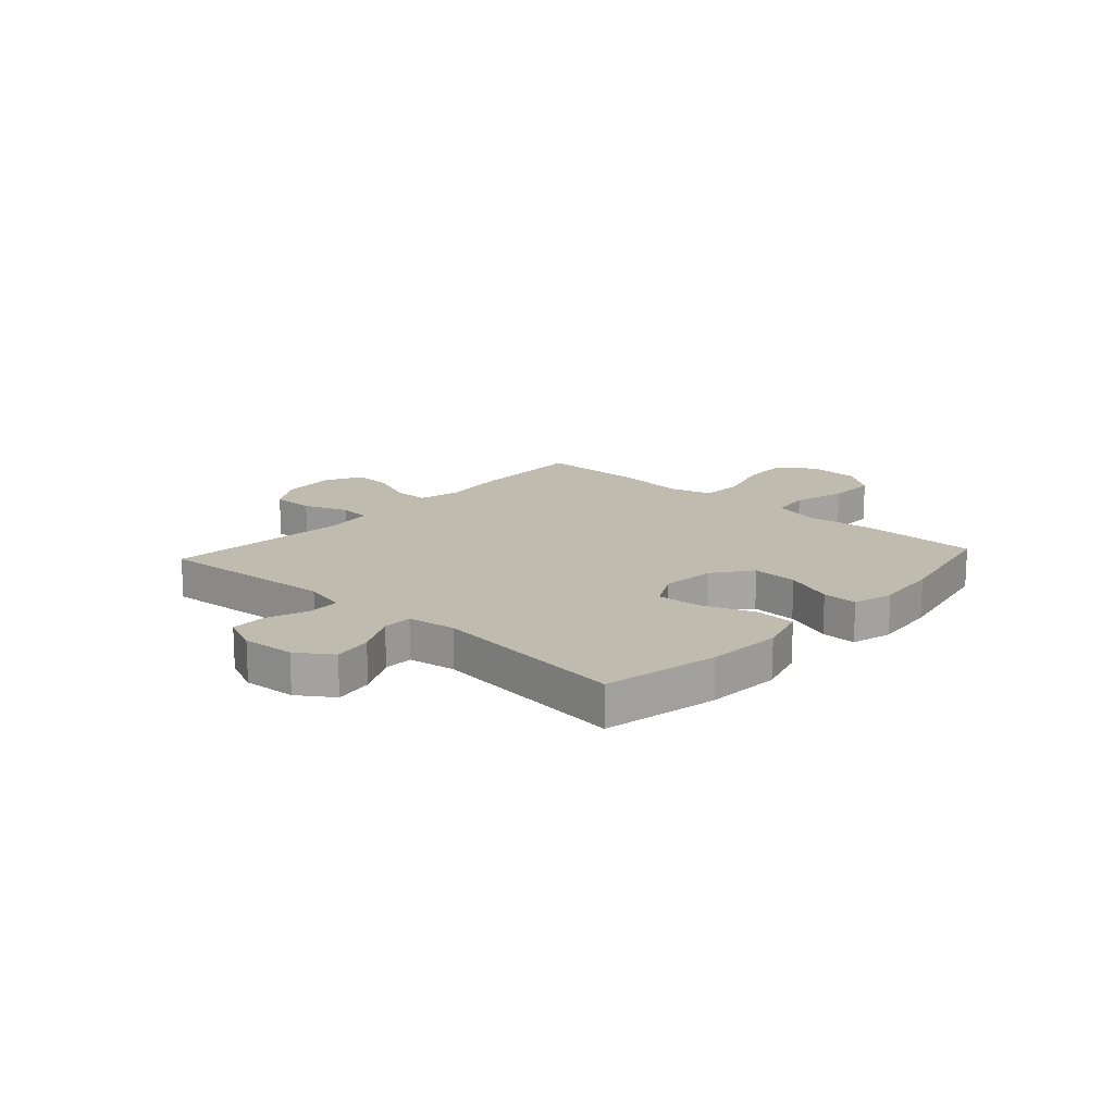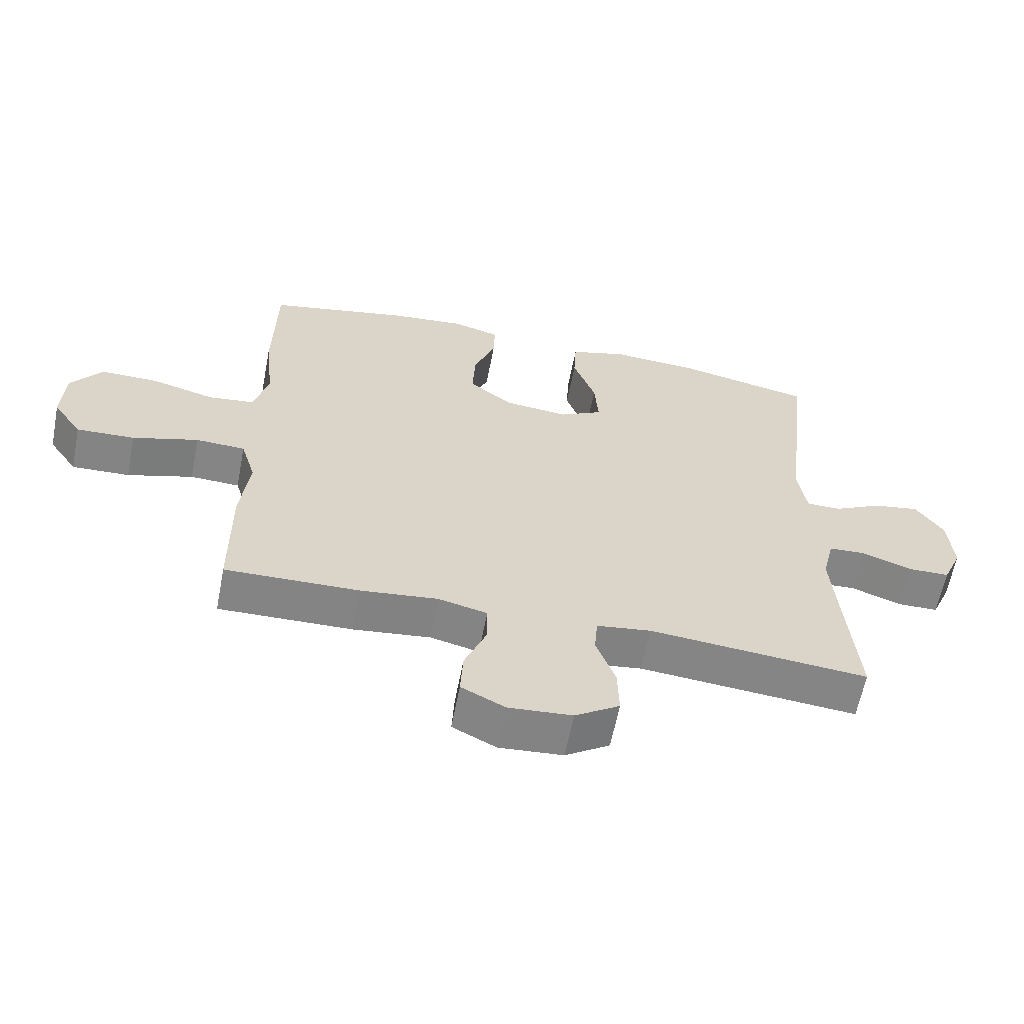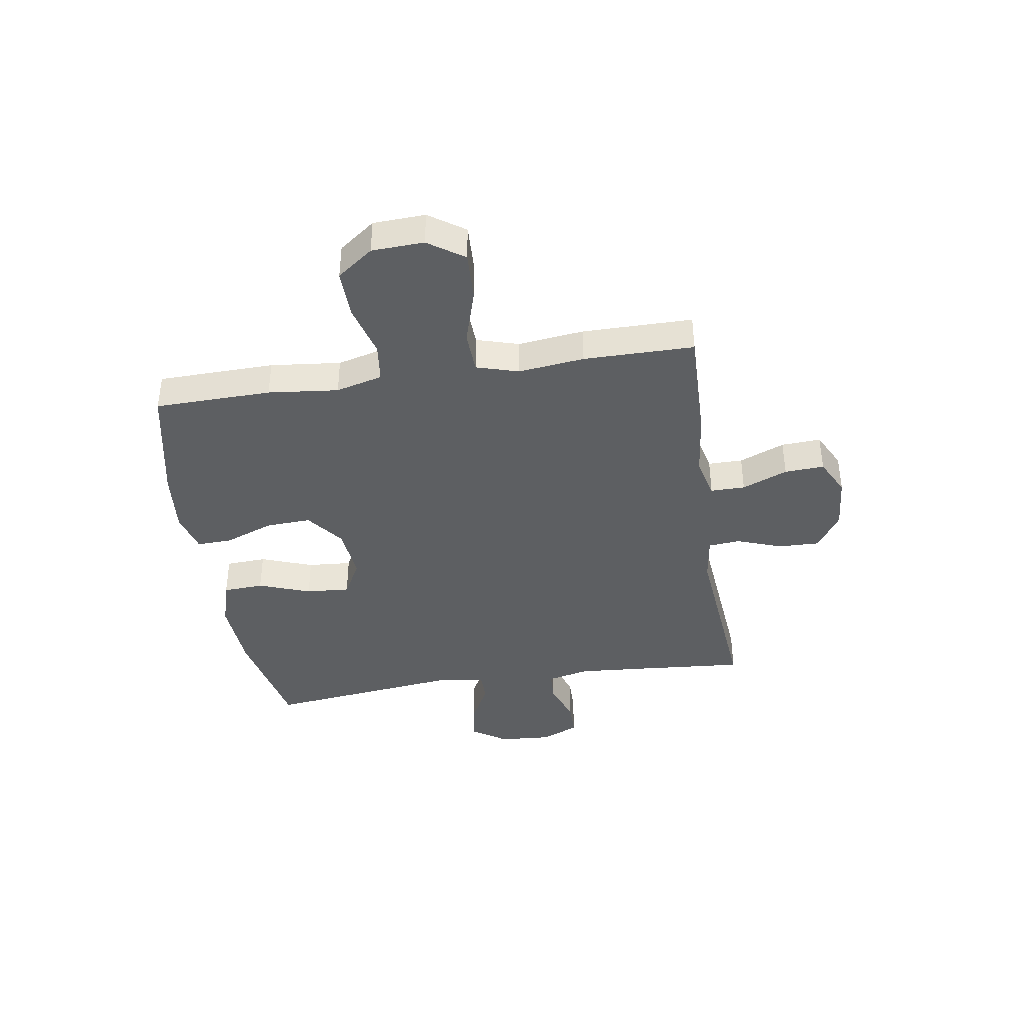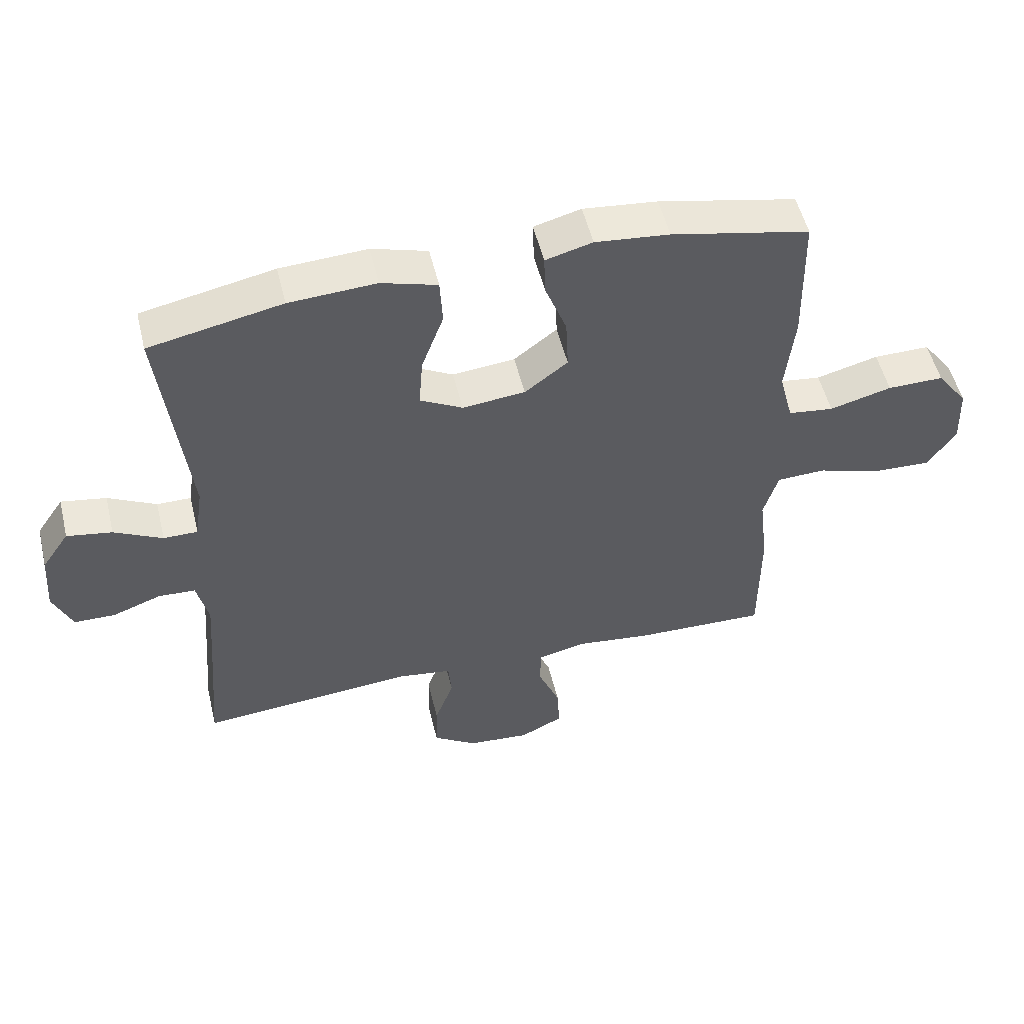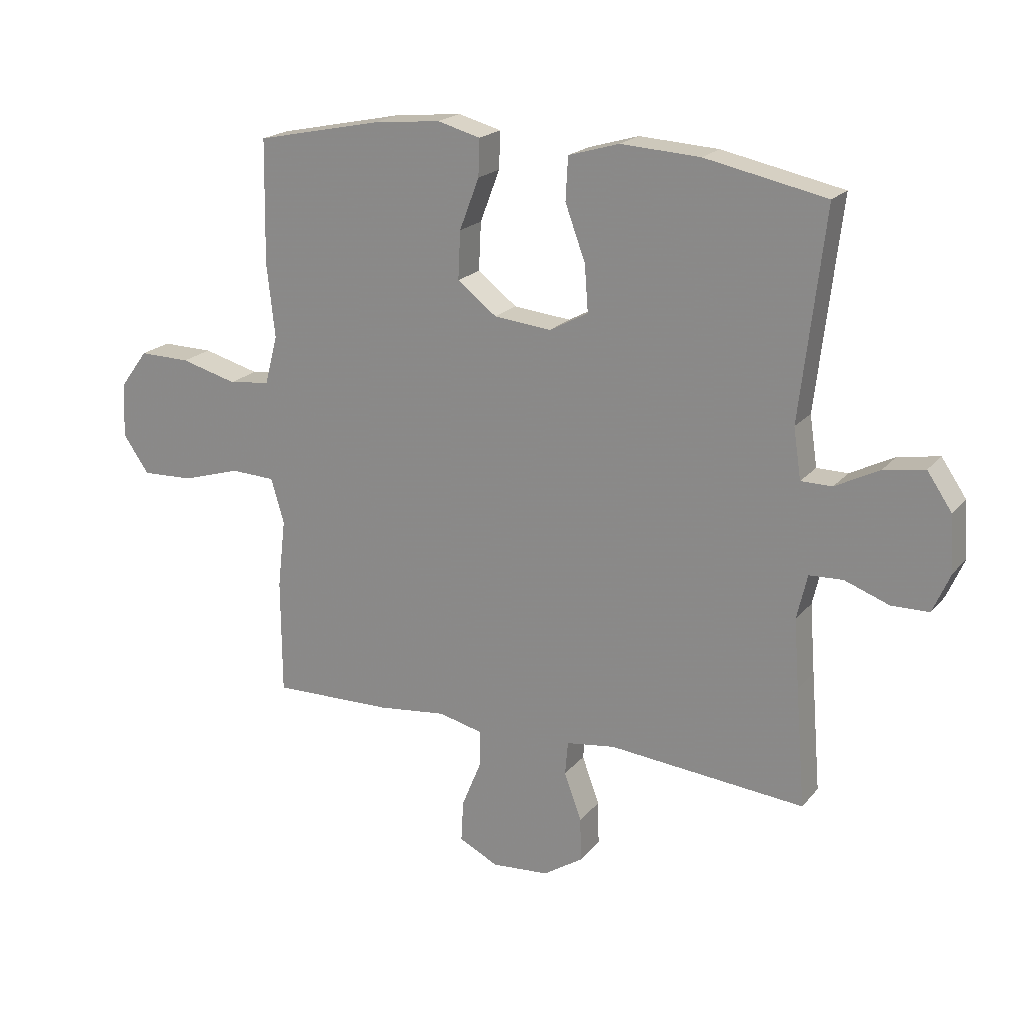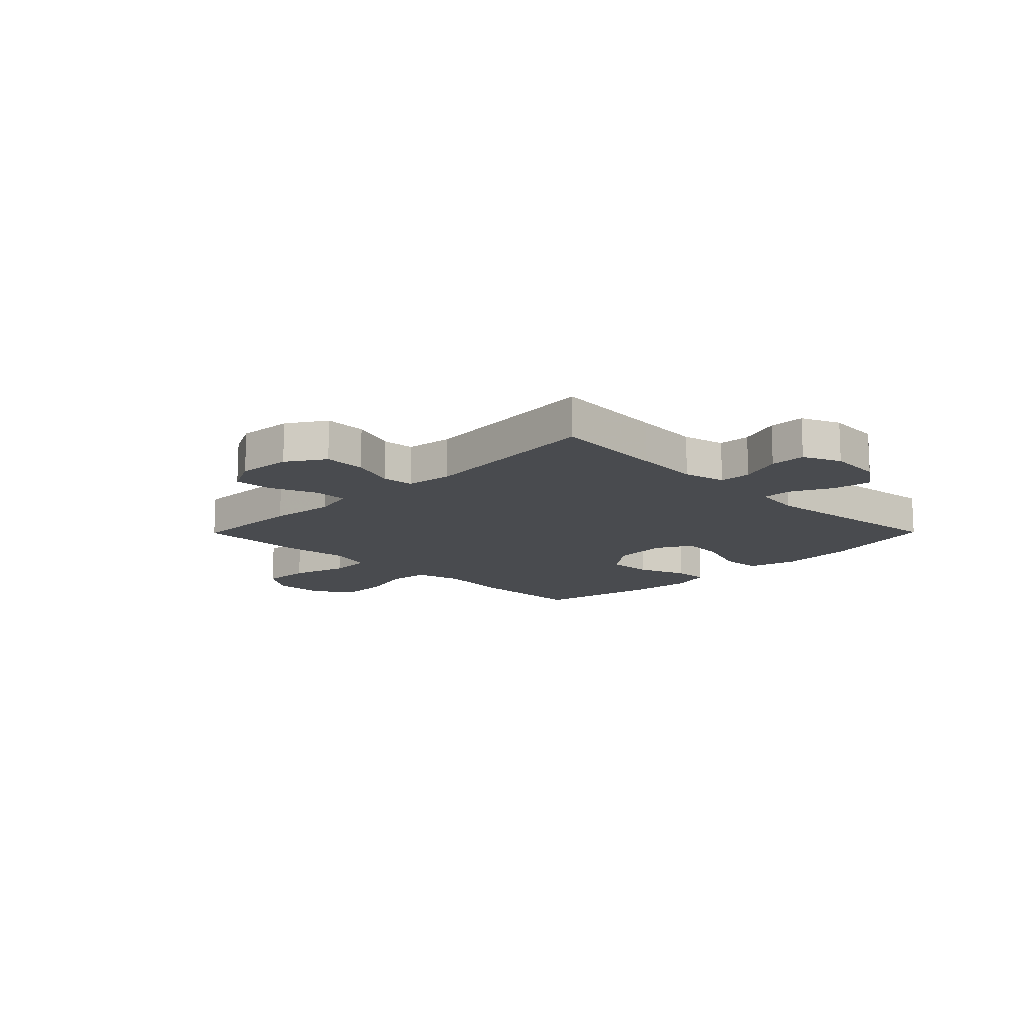
<metadata>
{"format":"obj","ext":"obj","renderer":"f3d","projection":"perspective","resolution":1024,"background":"white","views":[{"elev":15.9,"azim":-47.7,"up":"+Y"},{"elev":-61.6,"azim":169.0,"up":"+Z"},{"elev":-39.7,"azim":99.0,"up":"+Y"},{"elev":52.5,"azim":-13.5,"up":"+Z"},{"elev":20.1,"azim":-152.2,"up":"+Z"},{"elev":-13.7,"azim":-134.7,"up":"+Y"}]}
</metadata>
<code>
v 0.5 0.07 0.5
v 0.504 0.07 0.287
v 0.49 0.07 0.159
v 0.512 0.07 0.074
v 0.584 0.07 0.065
v 0.682 0.07 0.091
v 0.771 0.07 0.092
v 0.82 0.07 0.026
v 0.824 0.07 -0.069
v 0.779 0.07 -0.134
v 0.689 0.07 -0.13
v 0.587 0.07 -0.099
v 0.51 0.07 -0.102
v 0.487 0.07 -0.179
v 0.501 0.07 -0.299
v 0.5 0.07 -0.5
v 0.292 0.07 -0.495
v 0.172 0.07 -0.481
v 0.096 0.07 -0.499
v 0.096 0.07 -0.562
v 0.13 0.07 -0.645
v 0.134 0.07 -0.717
v 0.066 0.07 -0.751
v -0.033 0.07 -0.743
v -0.102 0.07 -0.698
v -0.1 0.07 -0.622
v -0.07 0.07 -0.54
v -0.075 0.07 -0.482
v -0.16 0.07 -0.47
v -0.5 0.07 -0.5
v -0.483 0.07 -0.294
v -0.474 0.07 -0.175
v -0.492 0.07 -0.098
v -0.55 0.07 -0.095
v -0.627 0.07 -0.123
v -0.692 0.07 -0.122
v -0.722 0.07 -0.053
v -0.715 0.07 0.043
v -0.672 0.07 0.106
v -0.601 0.07 0.094
v -0.525 0.07 0.055
v -0.471 0.07 0.055
v -0.458 0.07 0.142
v -0.5 0.07 0.5
v -0.291 0.07 0.543
v -0.154 0.07 0.551
v -0.066 0.07 0.525
v -0.062 0.07 0.451
v -0.097 0.07 0.356
v -0.103 0.07 0.276
v -0.036 0.07 0.24
v 0.063 0.07 0.25
v 0.131 0.07 0.302
v 0.127 0.07 0.385
v 0.093 0.07 0.474
v 0.091 0.07 0.538
v 0.165 0.07 0.558
v 0.282 0.07 0.546
v 0.5 0 0.5
v 0.504 0 0.287
v 0.49 0 0.159
v 0.512 0 0.074
v 0.584 0 0.065
v 0.682 0 0.091
v 0.771 0 0.092
v 0.82 0 0.026
v 0.824 0 -0.069
v 0.779 0 -0.134
v 0.689 0 -0.13
v 0.587 0 -0.099
v 0.51 0 -0.102
v 0.487 0 -0.179
v 0.501 0 -0.299
v 0.5 0 -0.5
v 0.292 0 -0.495
v 0.172 0 -0.481
v 0.096 0 -0.499
v 0.096 0 -0.562
v 0.13 0 -0.645
v 0.134 0 -0.717
v 0.066 0 -0.751
v -0.033 0 -0.743
v -0.102 0 -0.698
v -0.1 0 -0.622
v -0.07 0 -0.54
v -0.075 0 -0.482
v -0.16 0 -0.47
v -0.5 0 -0.5
v -0.483 0 -0.294
v -0.474 0 -0.175
v -0.492 0 -0.098
v -0.55 0 -0.095
v -0.627 0 -0.123
v -0.692 0 -0.122
v -0.722 0 -0.053
v -0.715 0 0.043
v -0.672 0 0.106
v -0.601 0 0.094
v -0.525 0 0.055
v -0.471 0 0.055
v -0.458 0 0.142
v -0.5 0 0.5
v -0.291 0 0.543
v -0.154 0 0.551
v -0.066 0 0.525
v -0.062 0 0.451
v -0.097 0 0.356
v -0.103 0 0.276
v -0.036 0 0.24
v 0.063 0 0.25
v 0.131 0 0.302
v 0.127 0 0.385
v 0.093 0 0.474
v 0.091 0 0.538
v 0.165 0 0.558
v 0.282 0 0.546
f 54 55 56 57
f 53 54 57 58
f 46 47 48 49
f 46 49 50
f 43 44 45 46
f 42 43 46 50
f 38 39 40 41
f 38 41 42
f 37 38 42
f 34 35 36 37
f 33 34 37 42
f 32 33 42 50
f 29 30 31
f 28 29 31 32
f 24 25 26 27
f 24 27 28
f 23 24 28
f 20 21 22 23
f 19 20 23 28
f 18 19 28 32
f 14 15 16 17
f 13 14 17 18
f 9 10 11 12
f 9 12 13
f 8 9 13
f 5 6 7 8
f 4 5 8 13
f 3 4 13 18
f 53 58 1 2
f 52 53 2 3
f 51 52 3 18
f 18 32 50 51
f 115 114 113 112
f 116 115 112 111
f 107 106 105 104
f 108 107 104
f 104 103 102 101
f 108 104 101 100
f 99 98 97 96
f 100 99 96
f 100 96 95
f 95 94 93 92
f 100 95 92 91
f 108 100 91 90
f 89 88 87
f 90 89 87 86
f 85 84 83 82
f 86 85 82
f 86 82 81
f 81 80 79 78
f 86 81 78 77
f 90 86 77 76
f 75 74 73 72
f 76 75 72 71
f 70 69 68 67
f 71 70 67
f 71 67 66
f 66 65 64 63
f 71 66 63 62
f 76 71 62 61
f 60 59 116 111
f 61 60 111 110
f 76 61 110 109
f 109 108 90 76
f 1 59 60 2
f 2 60 61 3
f 3 61 62 4
f 4 62 63 5
f 5 63 64 6
f 6 64 65 7
f 7 65 66 8
f 8 66 67 9
f 9 67 68 10
f 10 68 69 11
f 11 69 70 12
f 12 70 71 13
f 13 71 72 14
f 14 72 73 15
f 15 73 74 16
f 16 74 75 17
f 17 75 76 18
f 18 76 77 19
f 19 77 78 20
f 20 78 79 21
f 21 79 80 22
f 22 80 81 23
f 23 81 82 24
f 24 82 83 25
f 25 83 84 26
f 26 84 85 27
f 27 85 86 28
f 28 86 87 29
f 29 87 88 30
f 30 88 89 31
f 31 89 90 32
f 32 90 91 33
f 33 91 92 34
f 34 92 93 35
f 35 93 94 36
f 36 94 95 37
f 37 95 96 38
f 38 96 97 39
f 39 97 98 40
f 40 98 99 41
f 41 99 100 42
f 42 100 101 43
f 43 101 102 44
f 44 102 103 45
f 45 103 104 46
f 46 104 105 47
f 47 105 106 48
f 48 106 107 49
f 49 107 108 50
f 50 108 109 51
f 51 109 110 52
f 52 110 111 53
f 53 111 112 54
f 54 112 113 55
f 55 113 114 56
f 56 114 115 57
f 57 115 116 58
f 58 116 59 1

</code>
